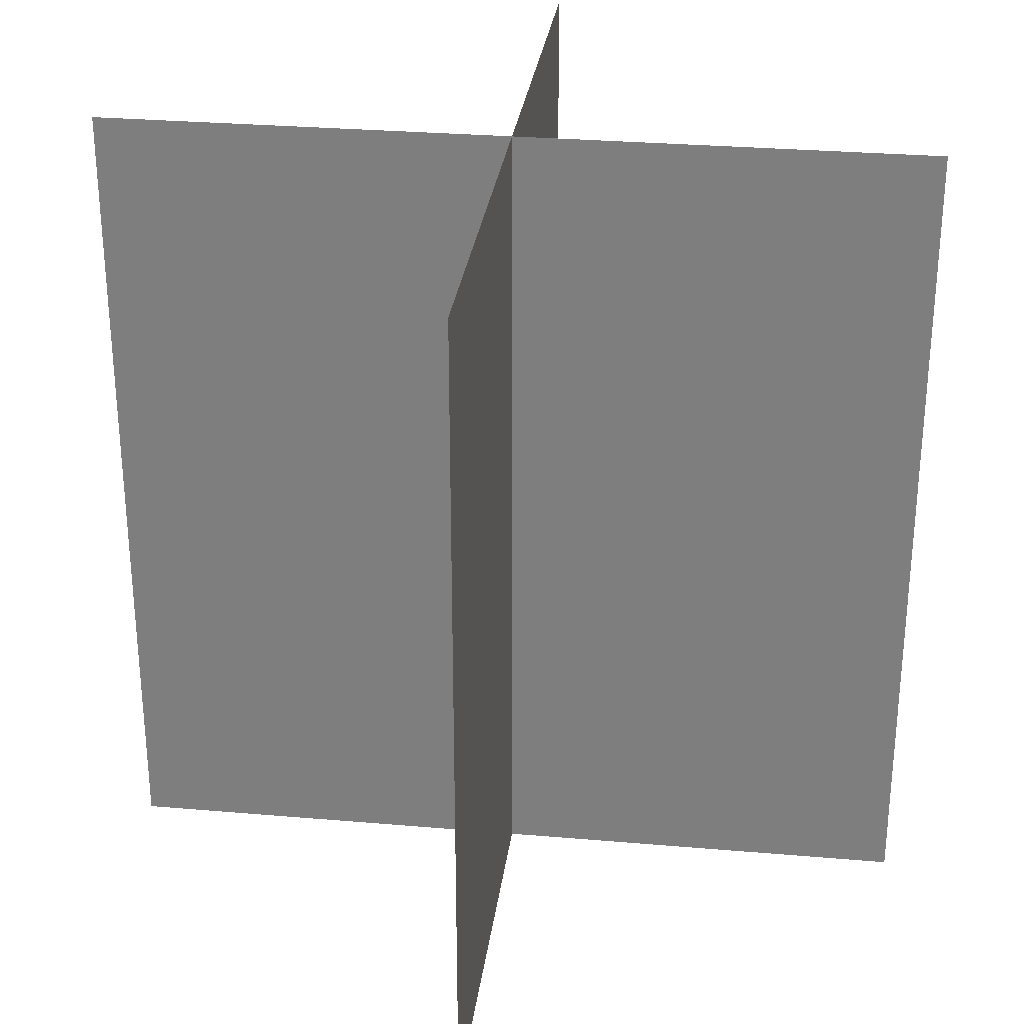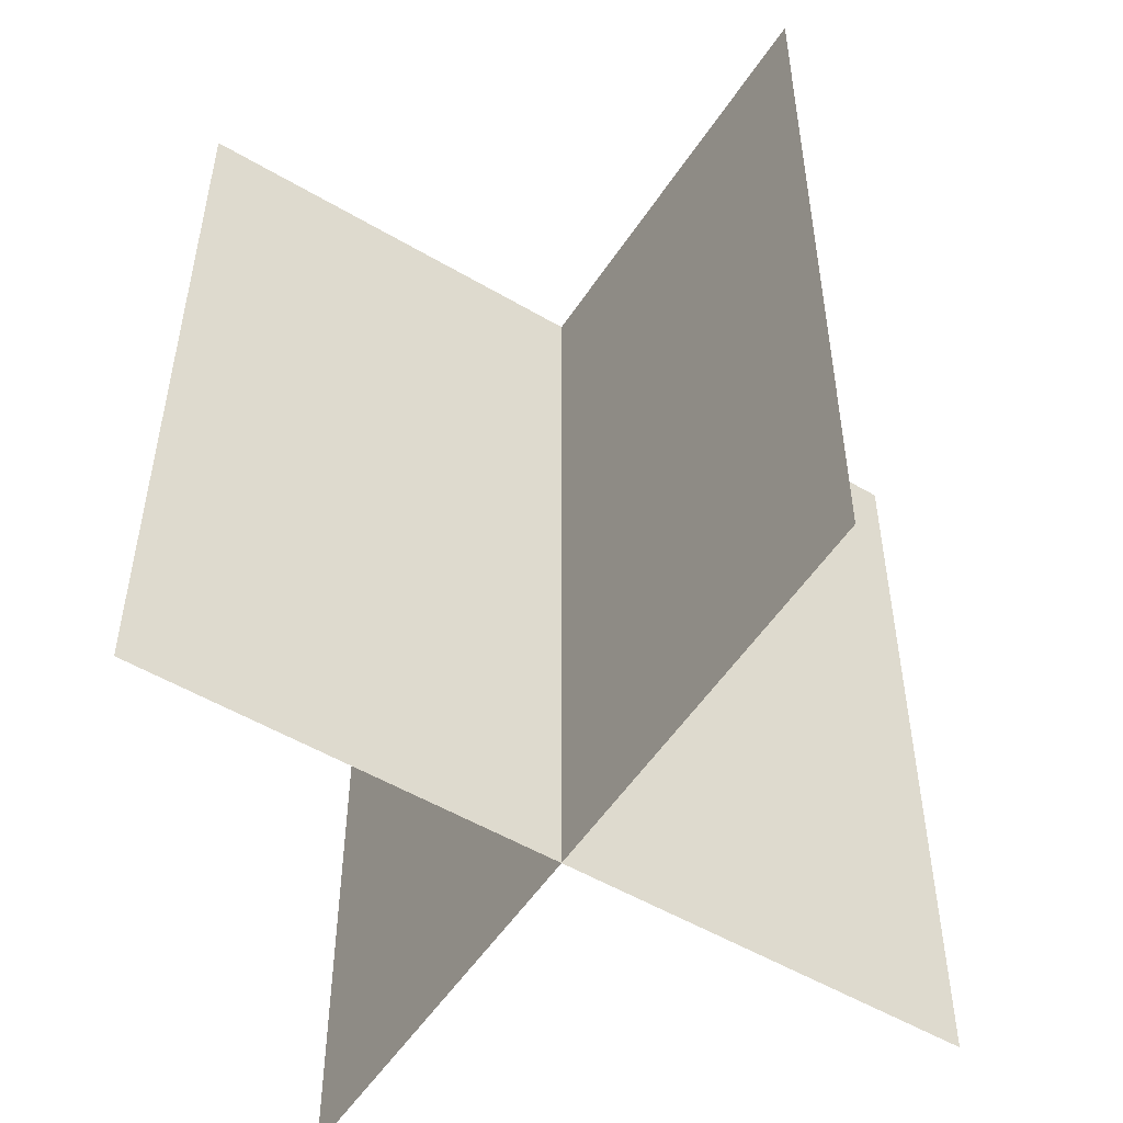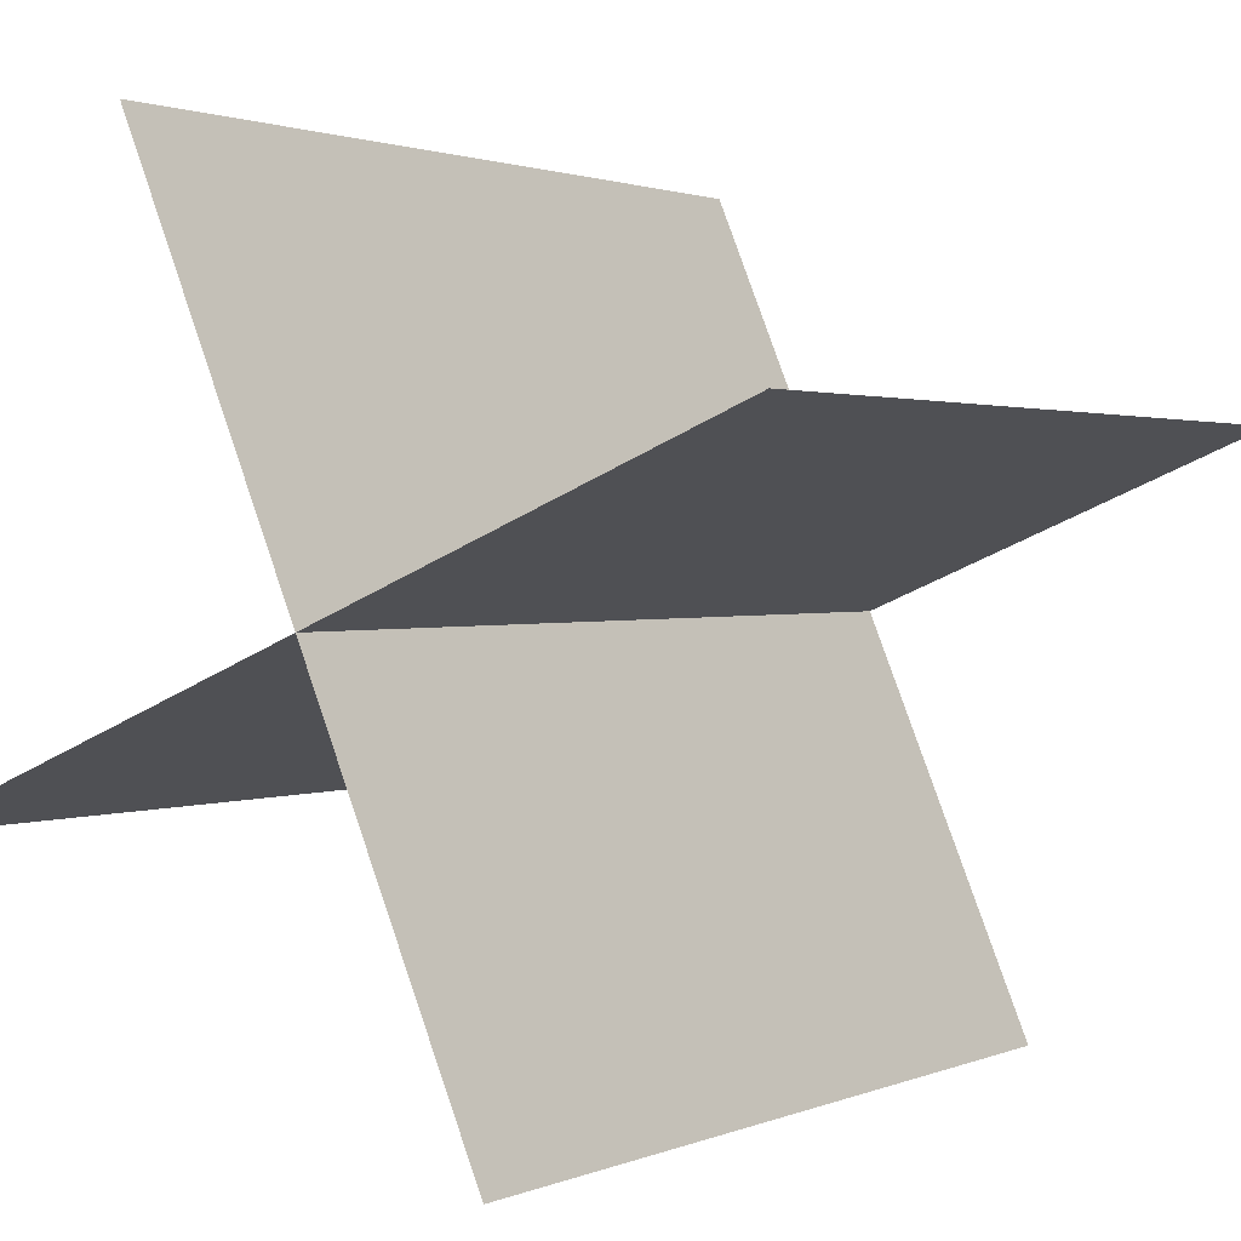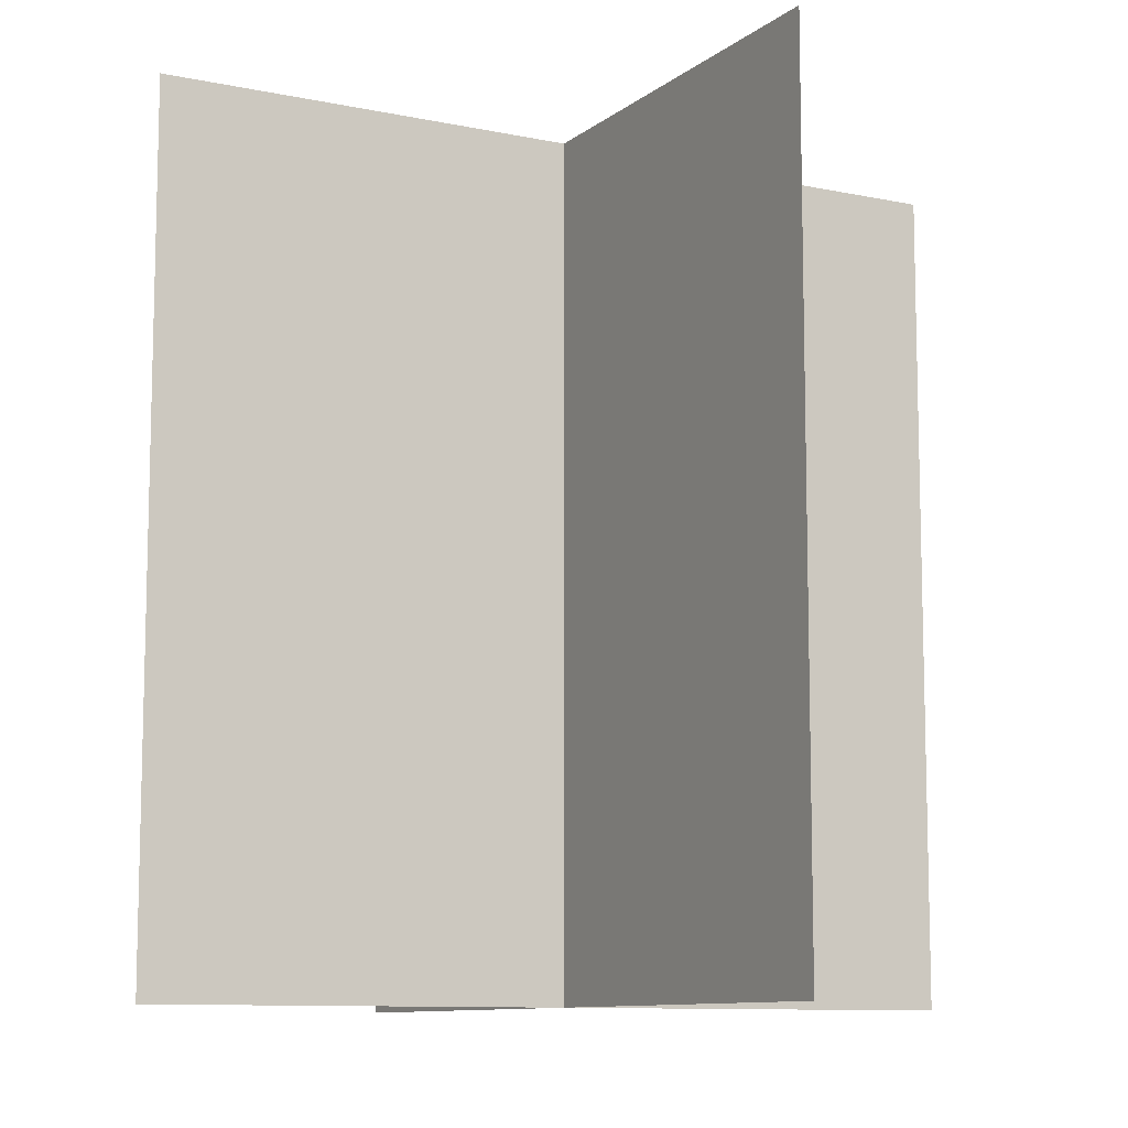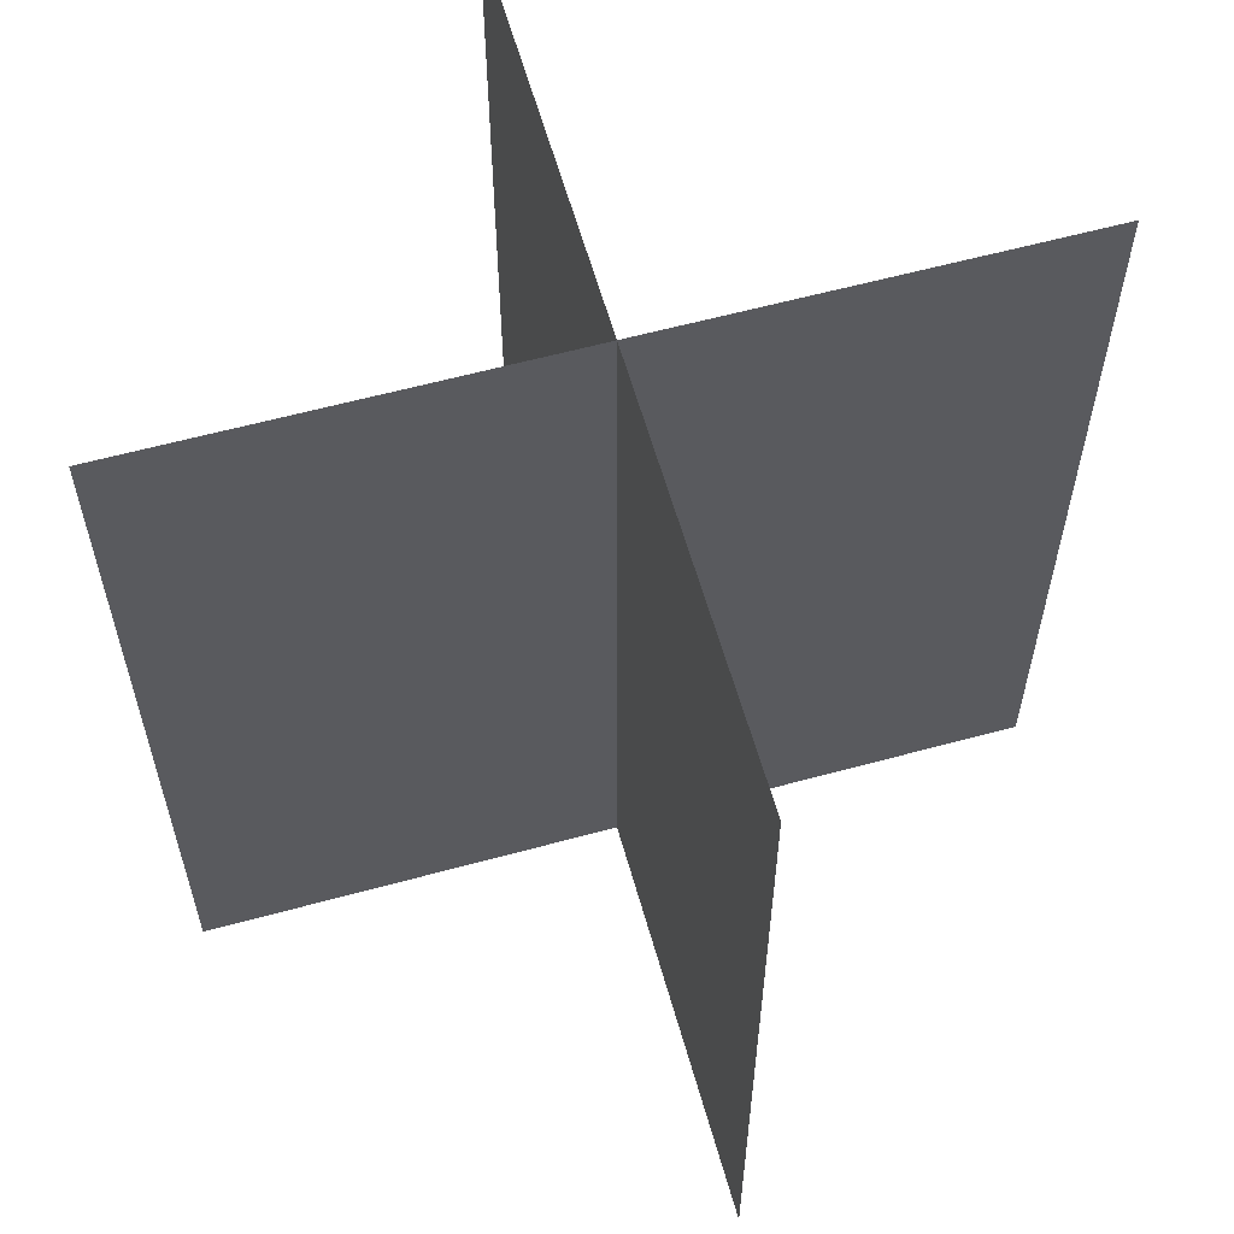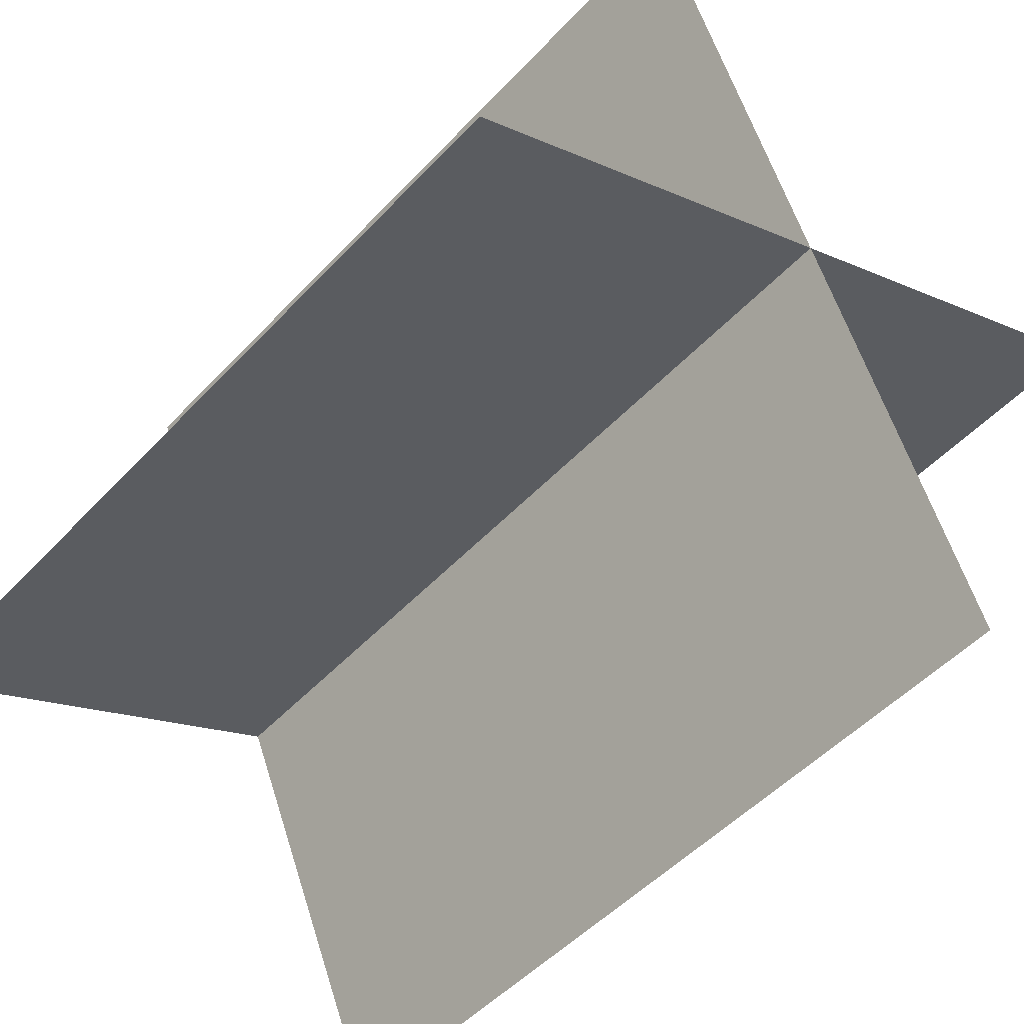
<metadata>
{"format":"obj","ext":"obj","renderer":"f3d","projection":"perspective","resolution":1024,"background":"white","views":[{"elev":29.4,"azim":-105.5,"up":"+Y"},{"elev":-52.8,"azim":-145.1,"up":"+Y"},{"elev":1.4,"azim":33.1,"up":"+Z"},{"elev":-9.9,"azim":38.7,"up":"+Y"},{"elev":60.1,"azim":51.6,"up":"+Y"},{"elev":-48.1,"azim":-40.1,"up":"+Z"}]}
</metadata>
<code>
o grass-2
v 4.303 0.4764 -1.79
v 4.303 -0.005815 -1.79
v 4.489 0.4764 -2.235
v 4.489 -0.005815 -2.235
v 4.618 0.4764 -1.919
v 4.618 -0.005815 -1.919
v 4.173 0.4764 -2.106
v 4.173 -0.005815 -2.106
f 1 2 4 3
f 5 6 8 7

</code>
